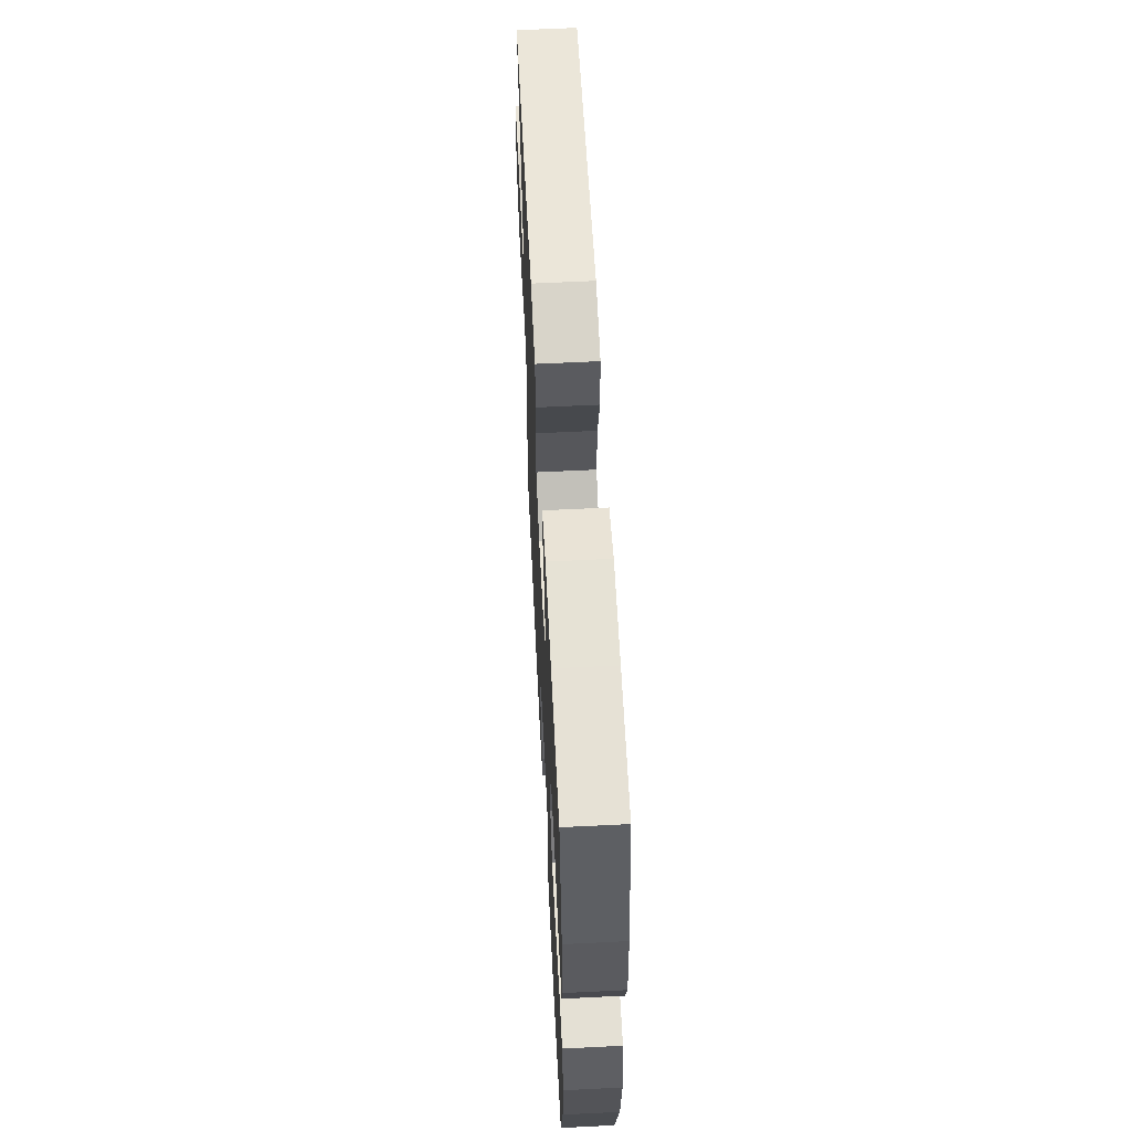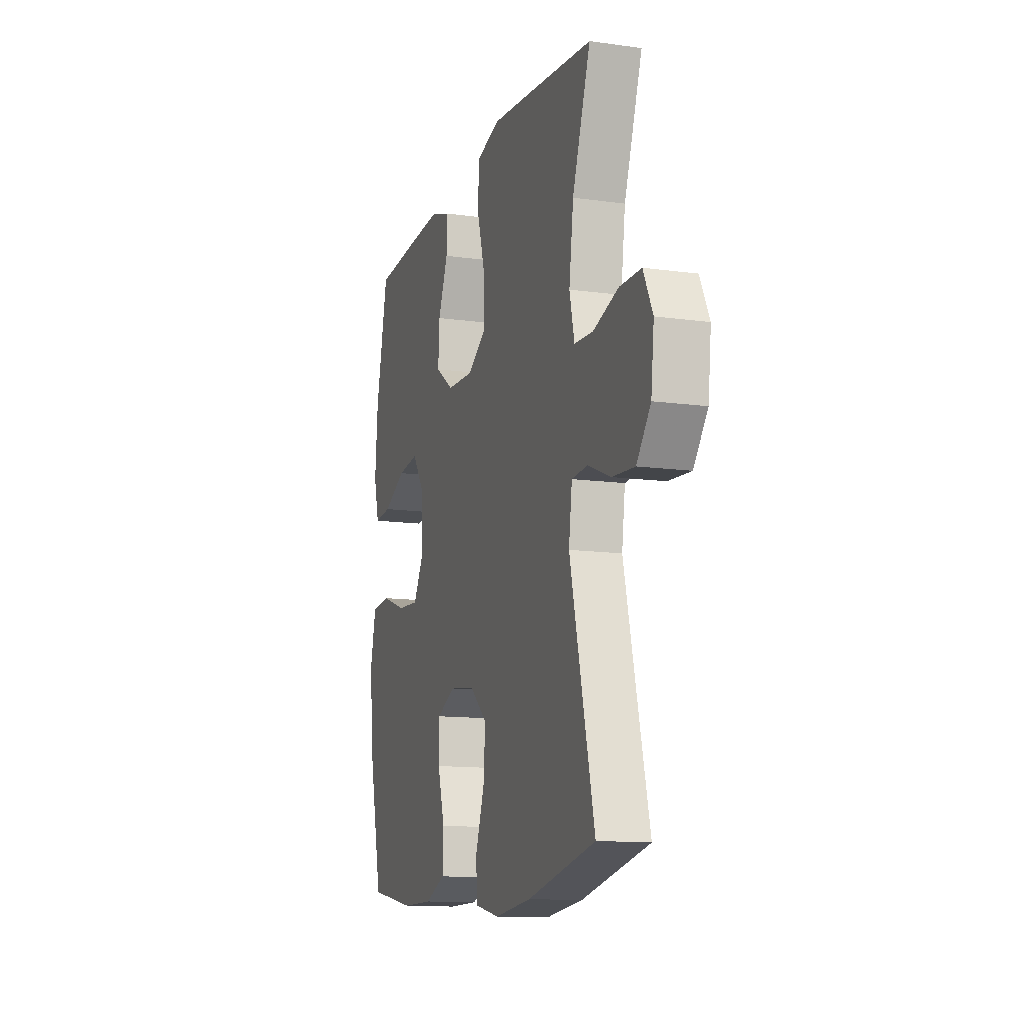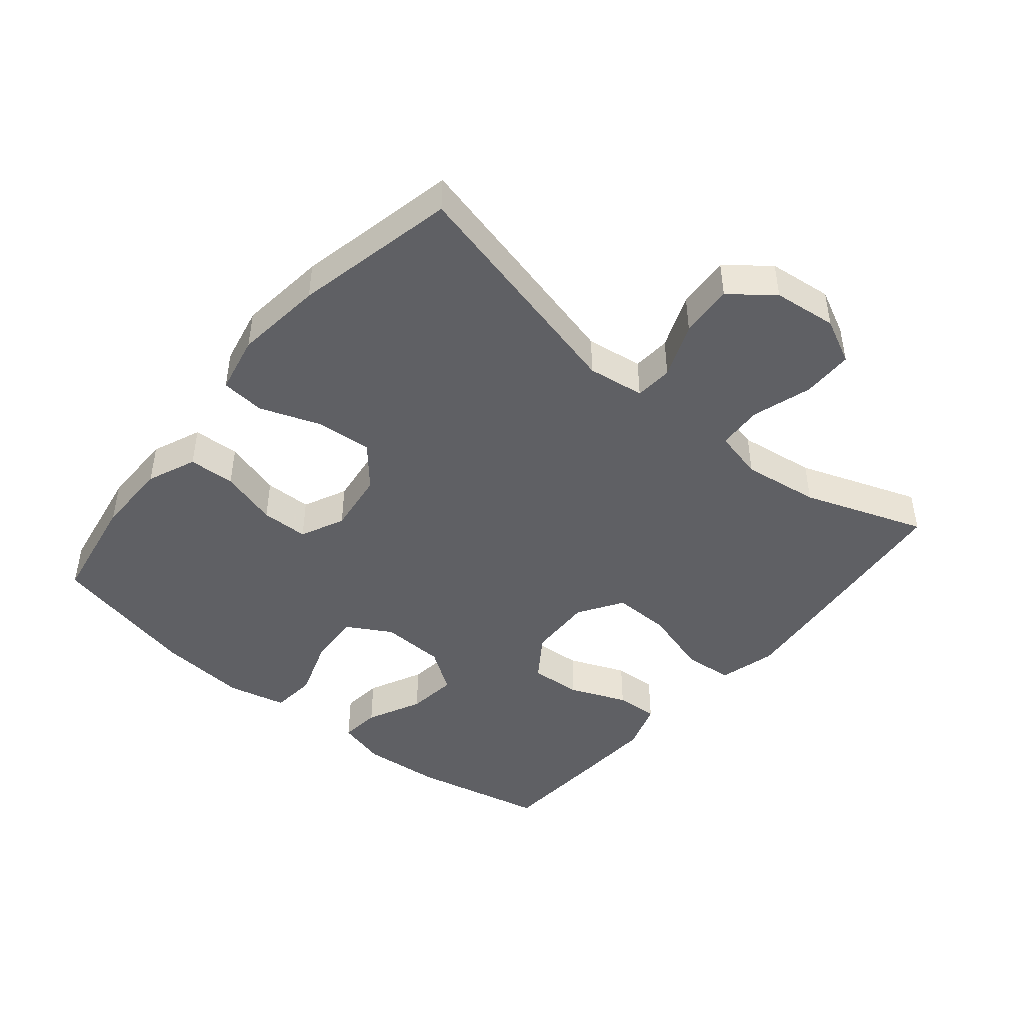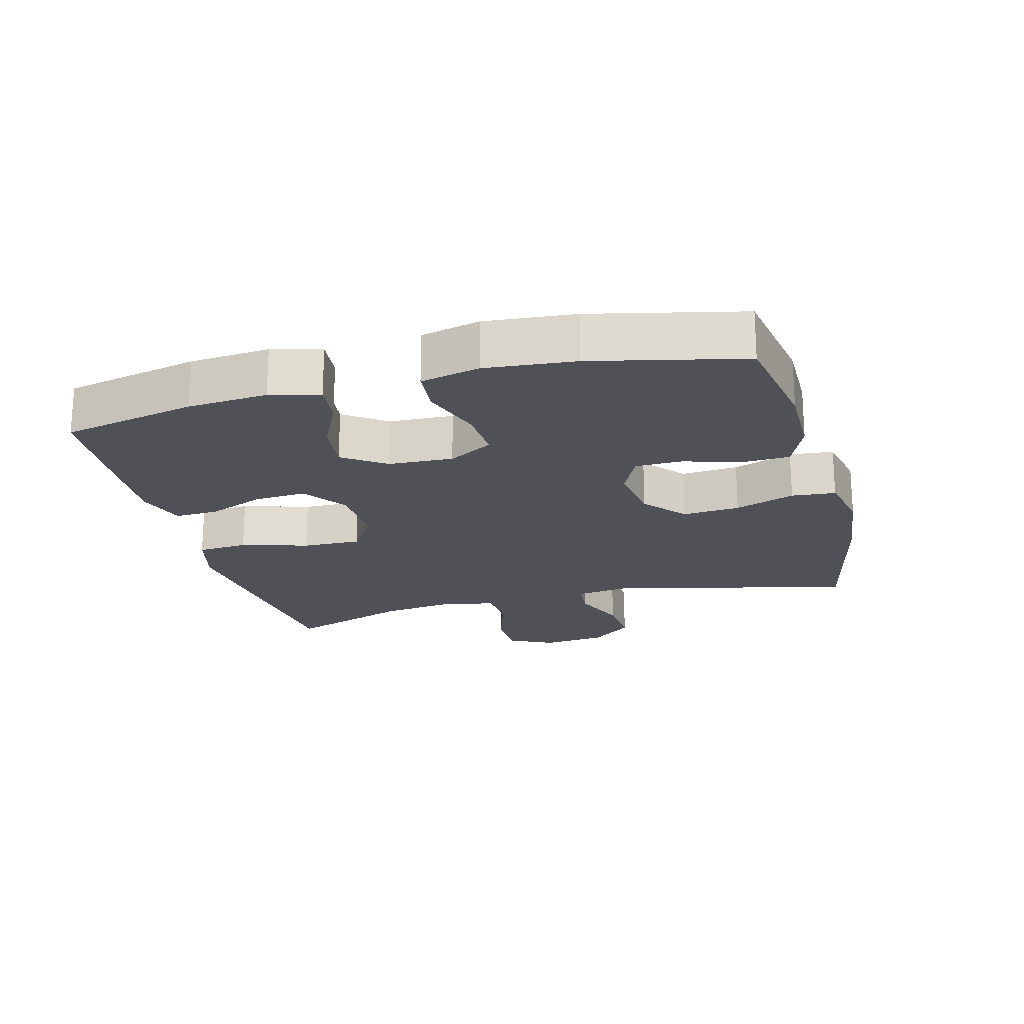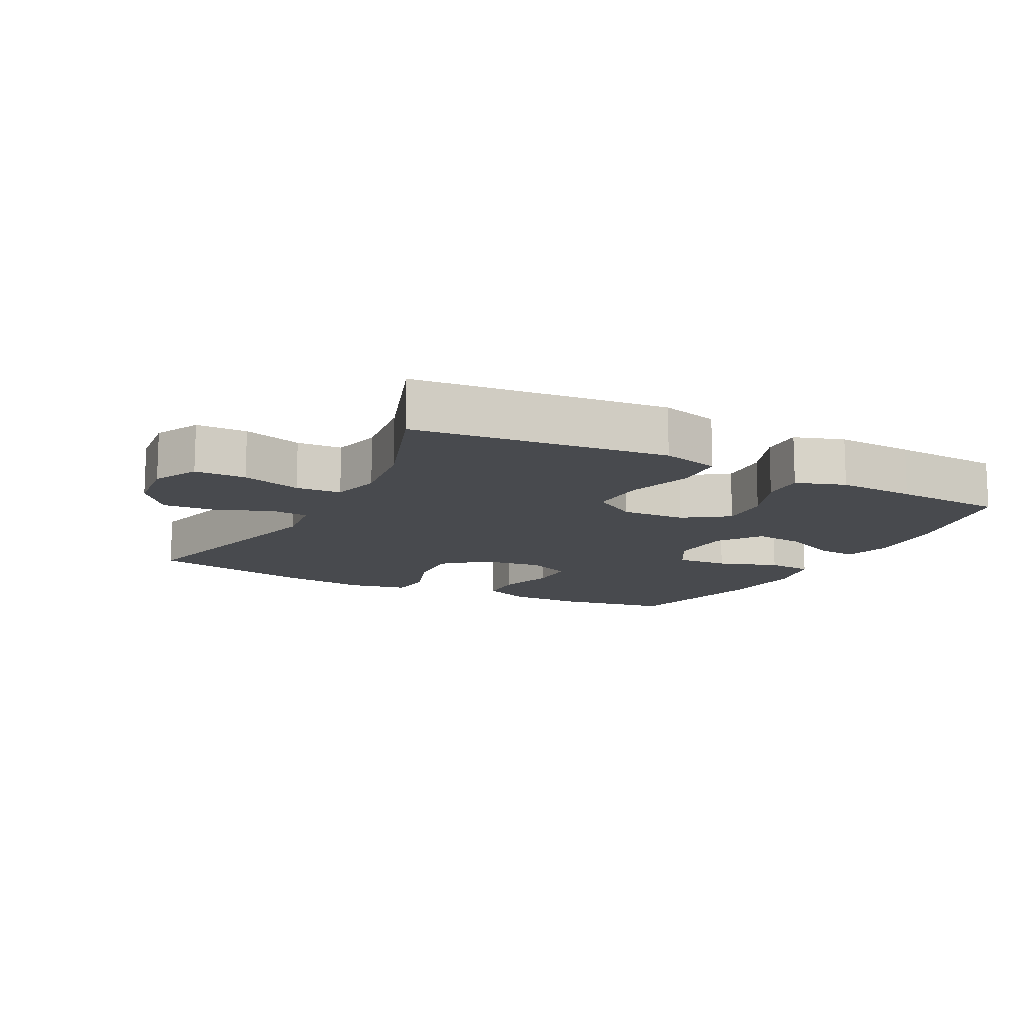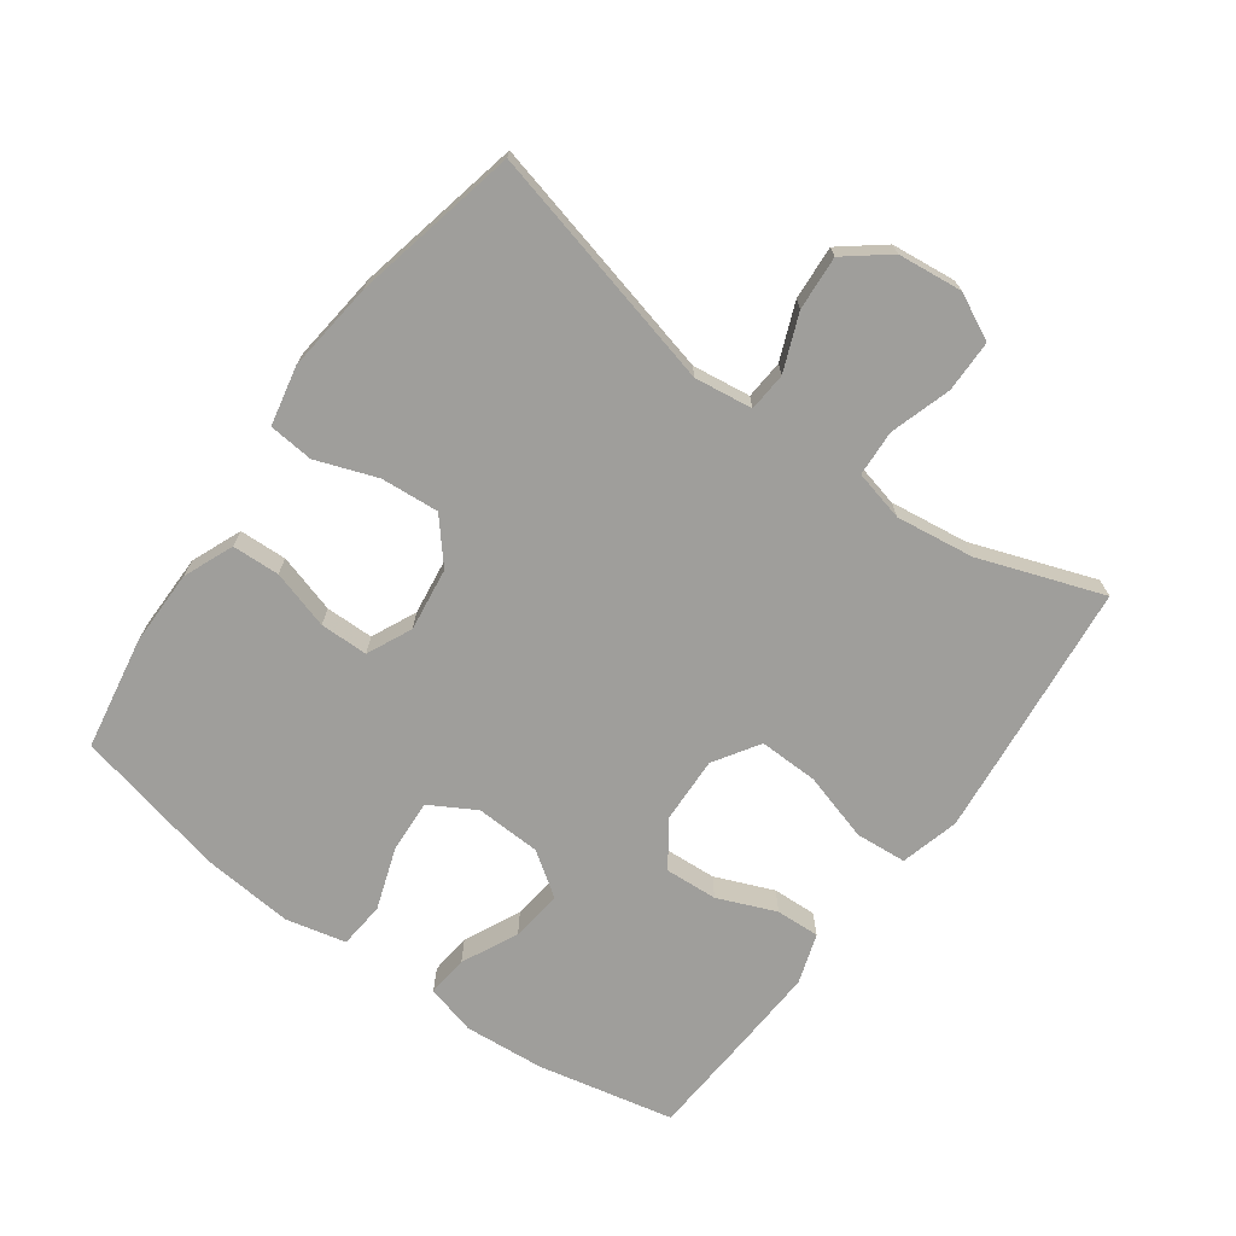
<metadata>
{"format":"obj","ext":"obj","renderer":"f3d","projection":"perspective","resolution":1024,"background":"white","views":[{"elev":61.2,"azim":87.1,"up":"+Z"},{"elev":-12.7,"azim":-107.8,"up":"+Z"},{"elev":-45.2,"azim":-129.8,"up":"+Y"},{"elev":-20.5,"azim":104.7,"up":"+Y"},{"elev":-12.8,"azim":-27.6,"up":"+Y"},{"elev":-70.8,"azim":-126.1,"up":"+Y"}]}
</metadata>
<code>
v 0.5 0.07 0.5
v 0.544 0.07 0.296
v 0.554 0.07 0.175
v 0.534 0.07 0.1
v 0.472 0.07 0.106
v 0.388 0.07 0.146
v 0.311 0.07 0.155
v 0.266 0.07 0.09
v 0.262 0.07 -0.008
v 0.301 0.07 -0.076
v 0.381 0.07 -0.071
v 0.473 0.07 -0.039
v 0.543 0.07 -0.045
v 0.564 0.07 -0.135
v 0.552 0.07 -0.271
v 0.5 0.07 -0.5
v 0.33 0.07 -0.53
v 0.216 0.07 -0.53
v 0.141 0.07 -0.499
v 0.138 0.07 -0.428
v 0.164 0.07 -0.34
v 0.163 0.07 -0.268
v 0.096 0.07 -0.237
v 0.001 0.07 -0.25
v -0.062 0.07 -0.304
v -0.055 0.07 -0.391
v -0.022 0.07 -0.482
v -0.028 0.07 -0.549
v -0.117 0.07 -0.568
v -0.252 0.07 -0.553
v -0.5 0.07 -0.5
v -0.411 0.07 -0.136
v -0.423 0.07 -0.049
v -0.481 0.07 -0.045
v -0.565 0.07 -0.079
v -0.646 0.07 -0.085
v -0.697 0.07 -0.021
v -0.708 0.07 0.076
v -0.674 0.07 0.145
v -0.596 0.07 0.146
v -0.505 0.07 0.118
v -0.436 0.07 0.122
v -0.418 0.07 0.198
v -0.434 0.07 0.315
v -0.5 0.07 0.5
v -0.246 0.07 0.528
v -0.114 0.07 0.542
v -0.026 0.07 0.519
v -0.02 0.07 0.442
v -0.05 0.07 0.34
v -0.052 0.07 0.251
v 0.016 0.07 0.208
v 0.115 0.07 0.212
v 0.182 0.07 0.259
v 0.177 0.07 0.338
v 0.141 0.07 0.425
v 0.138 0.07 0.491
v 0.213 0.07 0.516
v 0.332 0.07 0.51
v 0.5 0 0.5
v 0.544 0 0.296
v 0.554 0 0.175
v 0.534 0 0.1
v 0.472 0 0.106
v 0.388 0 0.146
v 0.311 0 0.155
v 0.266 0 0.09
v 0.262 0 -0.008
v 0.301 0 -0.076
v 0.381 0 -0.071
v 0.473 0 -0.039
v 0.543 0 -0.045
v 0.564 0 -0.135
v 0.552 0 -0.271
v 0.5 0 -0.5
v 0.33 0 -0.53
v 0.216 0 -0.53
v 0.141 0 -0.499
v 0.138 0 -0.428
v 0.164 0 -0.34
v 0.163 0 -0.268
v 0.096 0 -0.237
v 0.001 0 -0.25
v -0.062 0 -0.304
v -0.055 0 -0.391
v -0.022 0 -0.482
v -0.028 0 -0.549
v -0.117 0 -0.568
v -0.252 0 -0.553
v -0.5 0 -0.5
v -0.411 0 -0.136
v -0.423 0 -0.049
v -0.481 0 -0.045
v -0.565 0 -0.079
v -0.646 0 -0.085
v -0.697 0 -0.021
v -0.708 0 0.076
v -0.674 0 0.145
v -0.596 0 0.146
v -0.505 0 0.118
v -0.436 0 0.122
v -0.418 0 0.198
v -0.434 0 0.315
v -0.5 0 0.5
v -0.246 0 0.528
v -0.114 0 0.542
v -0.026 0 0.519
v -0.02 0 0.442
v -0.05 0 0.34
v -0.052 0 0.251
v 0.016 0 0.208
v 0.115 0 0.212
v 0.182 0 0.259
v 0.177 0 0.338
v 0.141 0 0.425
v 0.138 0 0.491
v 0.213 0 0.516
v 0.332 0 0.51
f 55 56 57 58
f 54 55 58 59
f 47 48 49 50
f 47 50 51
f 44 45 46 47
f 43 44 47 51
f 42 43 51 52
f 38 39 40 41
f 38 41 42
f 37 38 42
f 34 35 36 37
f 33 34 37 42
f 32 33 42 52
f 26 27 28 29
f 25 26 29 30
f 18 19 20 21
f 18 21 22
f 17 18 22
f 16 17 22
f 15 16 22
f 14 15 22 23
f 11 12 13 14
f 10 11 14 23
f 3 4 5 6
f 3 6 7
f 2 3 7
f 54 59 1 2
f 53 54 2 7
f 52 53 7 8
f 32 52 8 9
f 25 30 31 32
f 24 25 32 9
f 9 10 23 24
f 117 116 115 114
f 118 117 114 113
f 109 108 107 106
f 110 109 106
f 106 105 104 103
f 110 106 103 102
f 111 110 102 101
f 100 99 98 97
f 101 100 97
f 101 97 96
f 96 95 94 93
f 101 96 93 92
f 111 101 92 91
f 88 87 86 85
f 89 88 85 84
f 80 79 78 77
f 81 80 77
f 81 77 76
f 81 76 75
f 81 75 74
f 82 81 74 73
f 73 72 71 70
f 82 73 70 69
f 65 64 63 62
f 66 65 62
f 66 62 61
f 61 60 118 113
f 66 61 113 112
f 67 66 112 111
f 68 67 111 91
f 91 90 89 84
f 68 91 84 83
f 83 82 69 68
f 1 60 61 2
f 2 61 62 3
f 3 62 63 4
f 4 63 64 5
f 5 64 65 6
f 6 65 66 7
f 7 66 67 8
f 8 67 68 9
f 9 68 69 10
f 10 69 70 11
f 11 70 71 12
f 12 71 72 13
f 13 72 73 14
f 14 73 74 15
f 15 74 75 16
f 16 75 76 17
f 17 76 77 18
f 18 77 78 19
f 19 78 79 20
f 20 79 80 21
f 21 80 81 22
f 22 81 82 23
f 23 82 83 24
f 24 83 84 25
f 25 84 85 26
f 26 85 86 27
f 27 86 87 28
f 28 87 88 29
f 29 88 89 30
f 30 89 90 31
f 31 90 91 32
f 32 91 92 33
f 33 92 93 34
f 34 93 94 35
f 35 94 95 36
f 36 95 96 37
f 37 96 97 38
f 38 97 98 39
f 39 98 99 40
f 40 99 100 41
f 41 100 101 42
f 42 101 102 43
f 43 102 103 44
f 44 103 104 45
f 45 104 105 46
f 46 105 106 47
f 47 106 107 48
f 48 107 108 49
f 49 108 109 50
f 50 109 110 51
f 51 110 111 52
f 52 111 112 53
f 53 112 113 54
f 54 113 114 55
f 55 114 115 56
f 56 115 116 57
f 57 116 117 58
f 58 117 118 59
f 59 118 60 1

</code>
